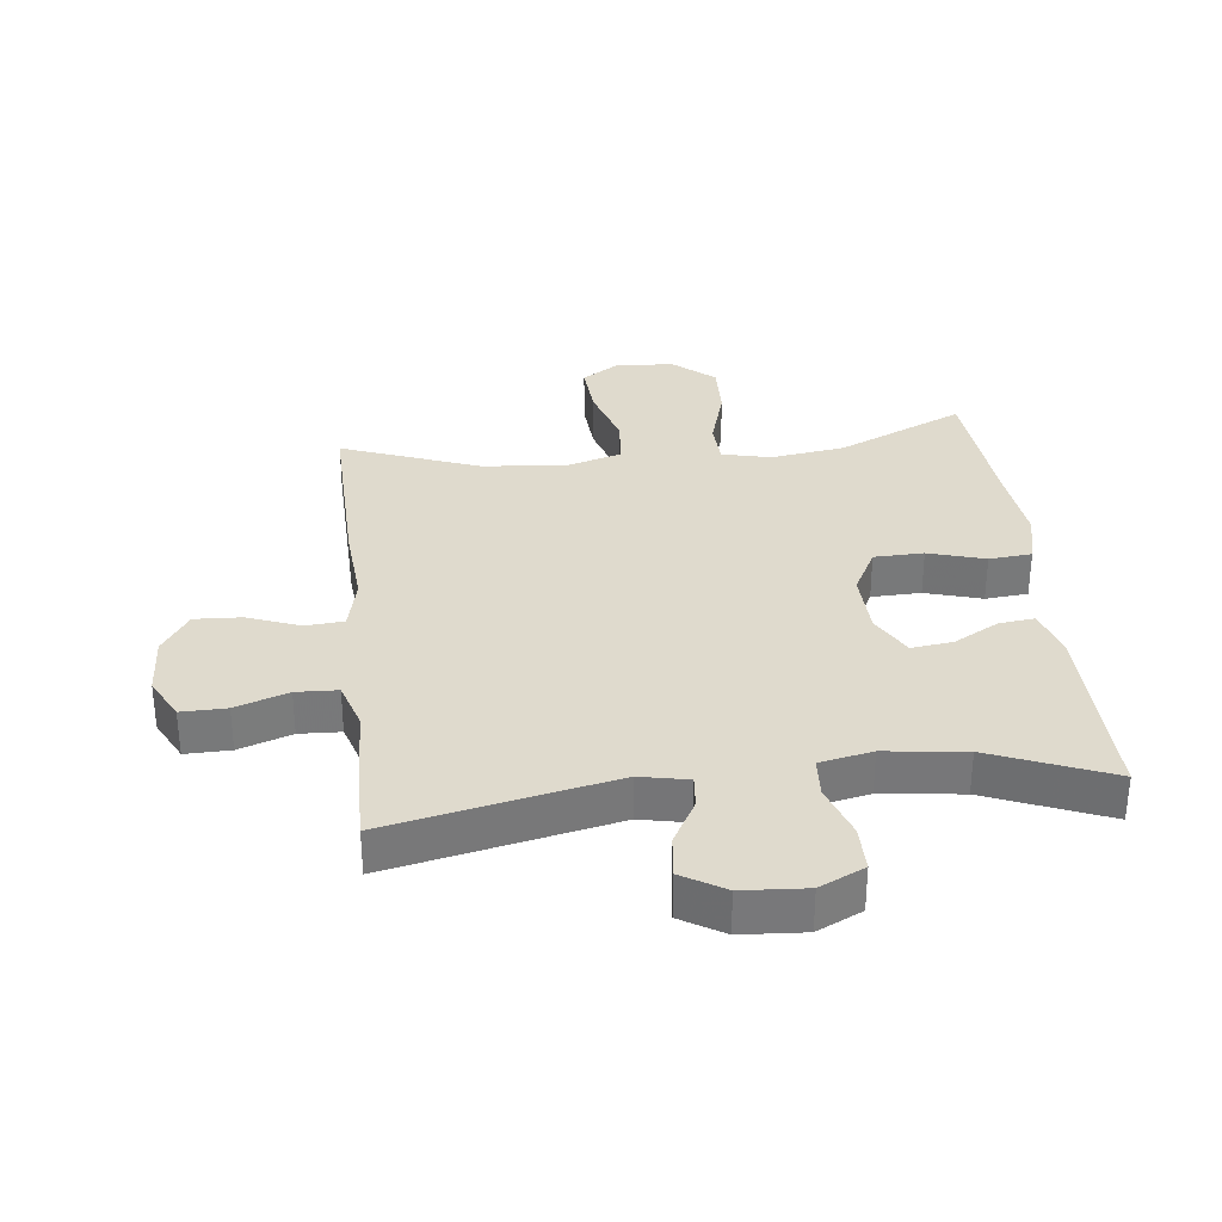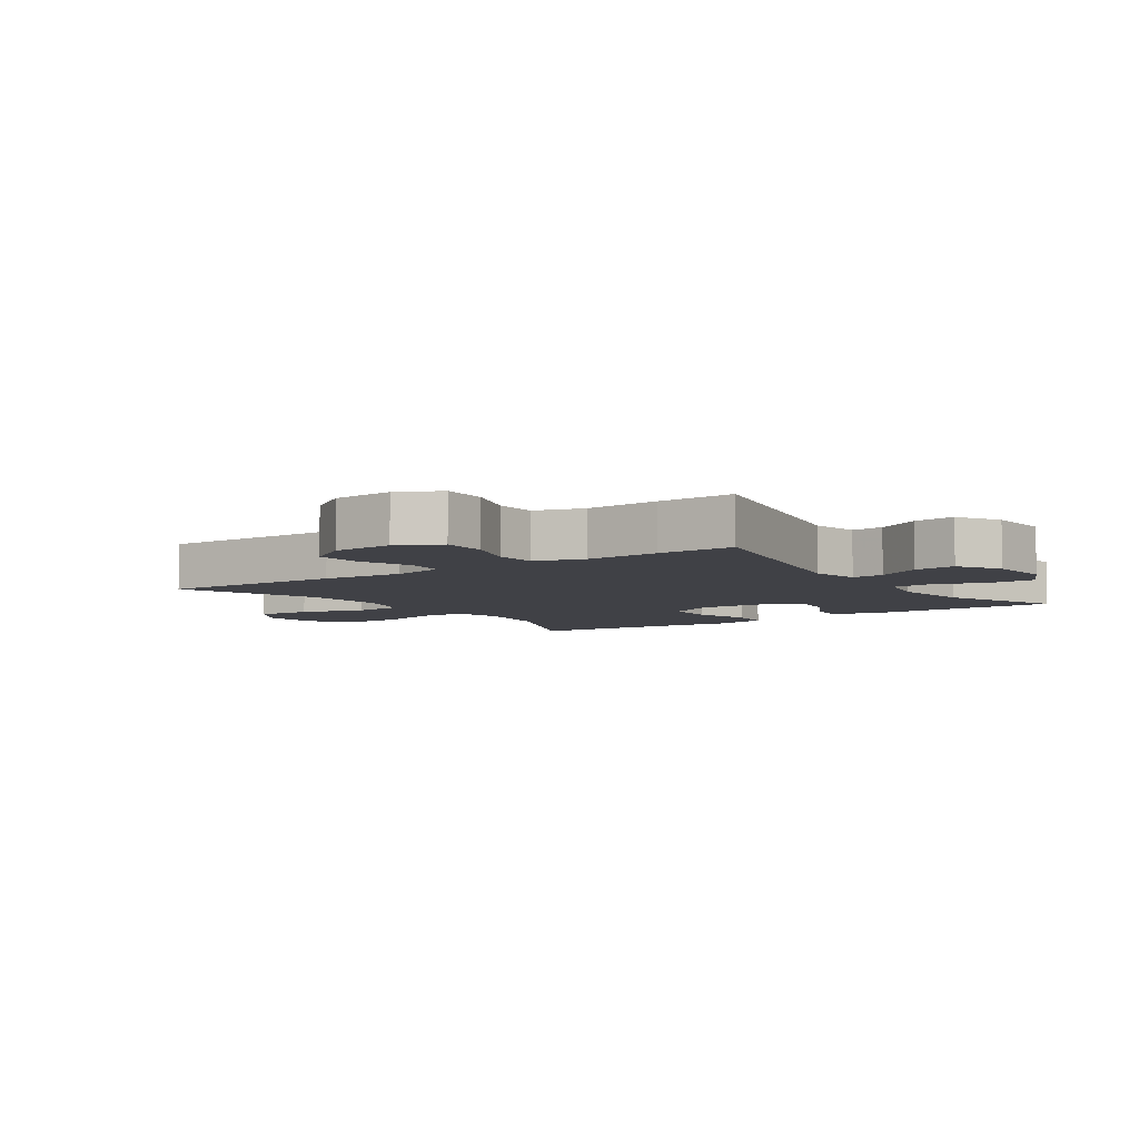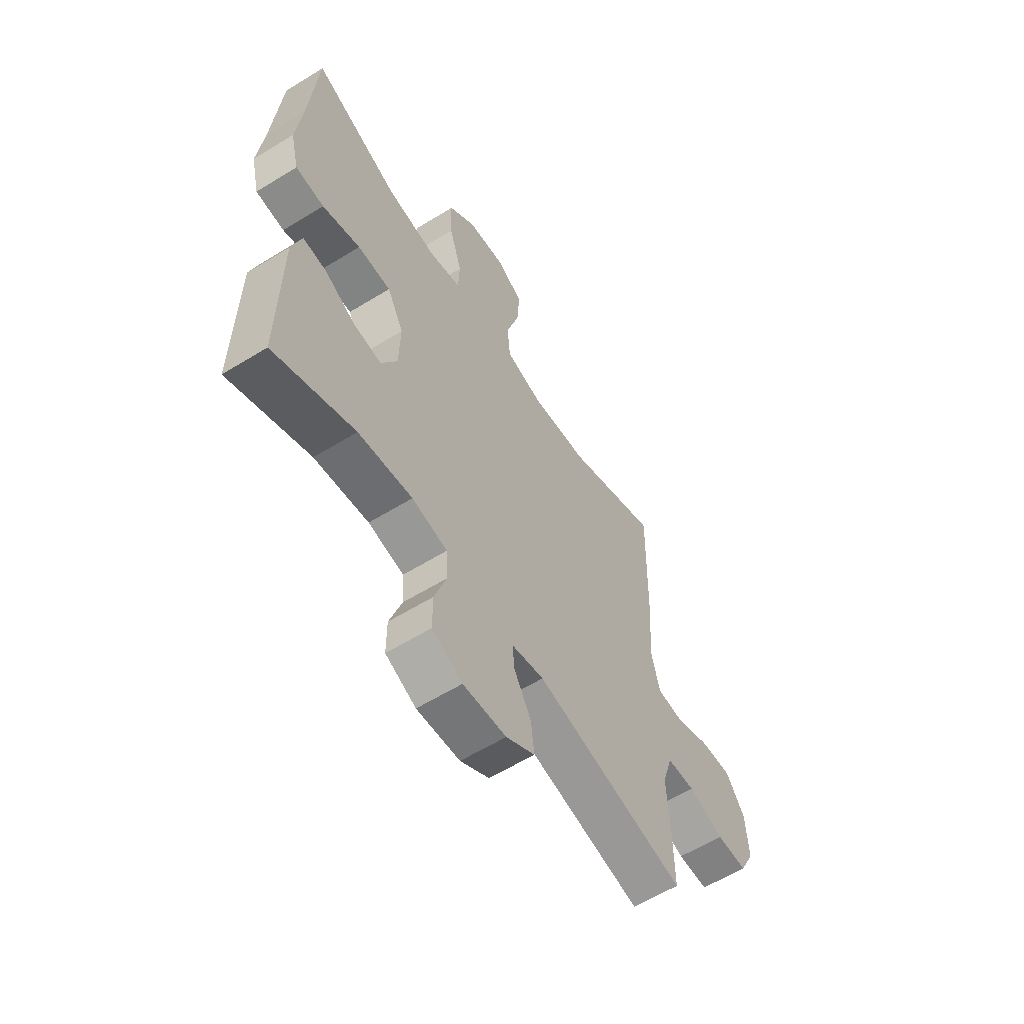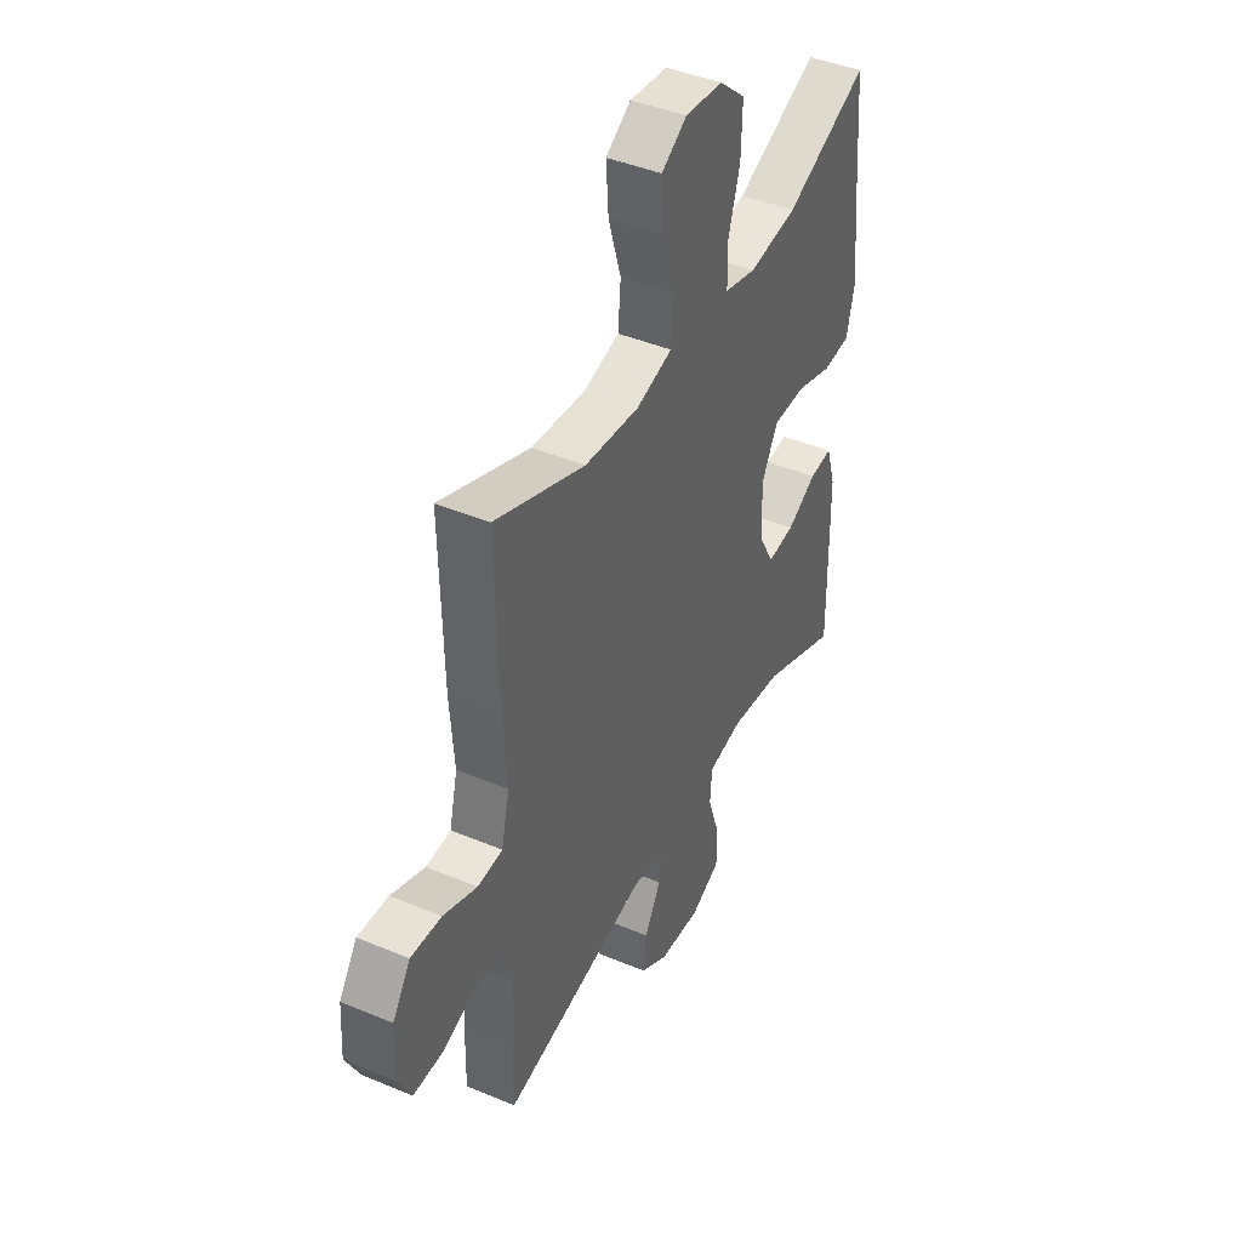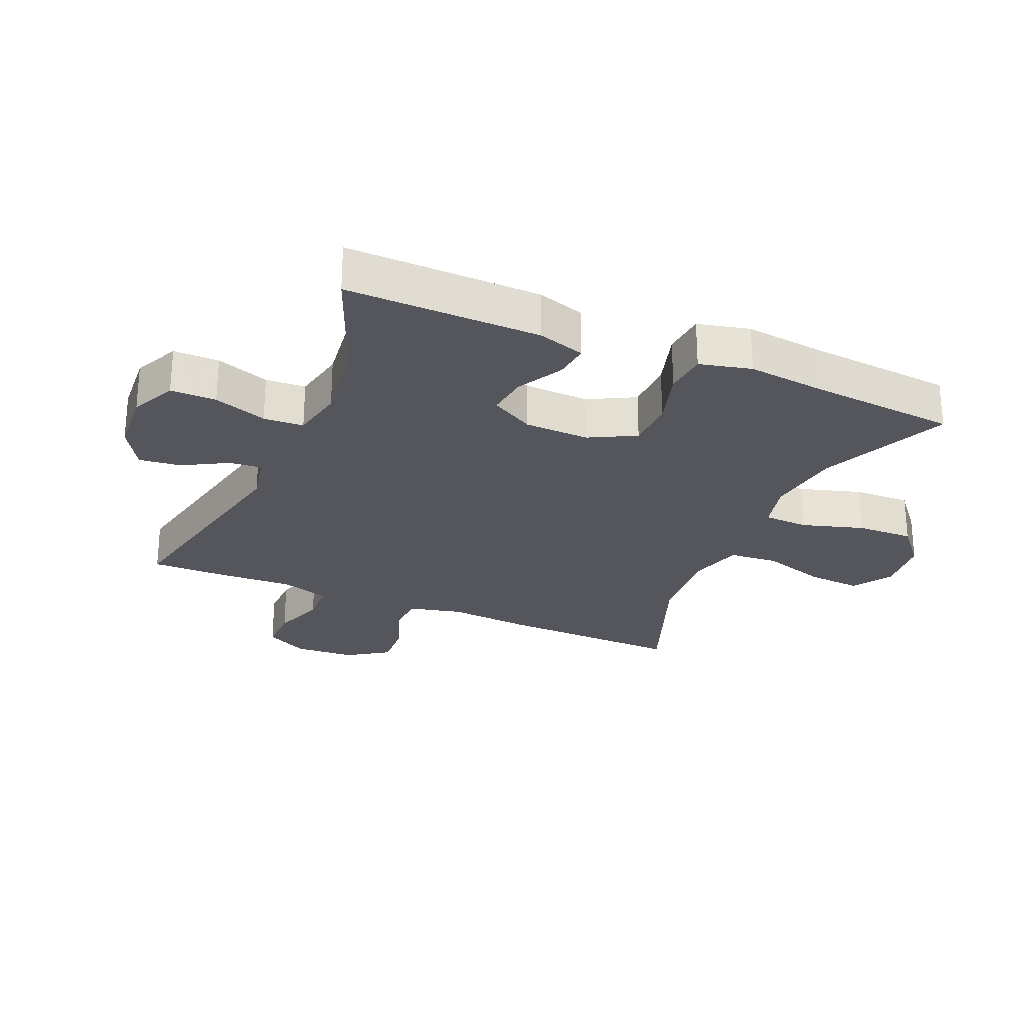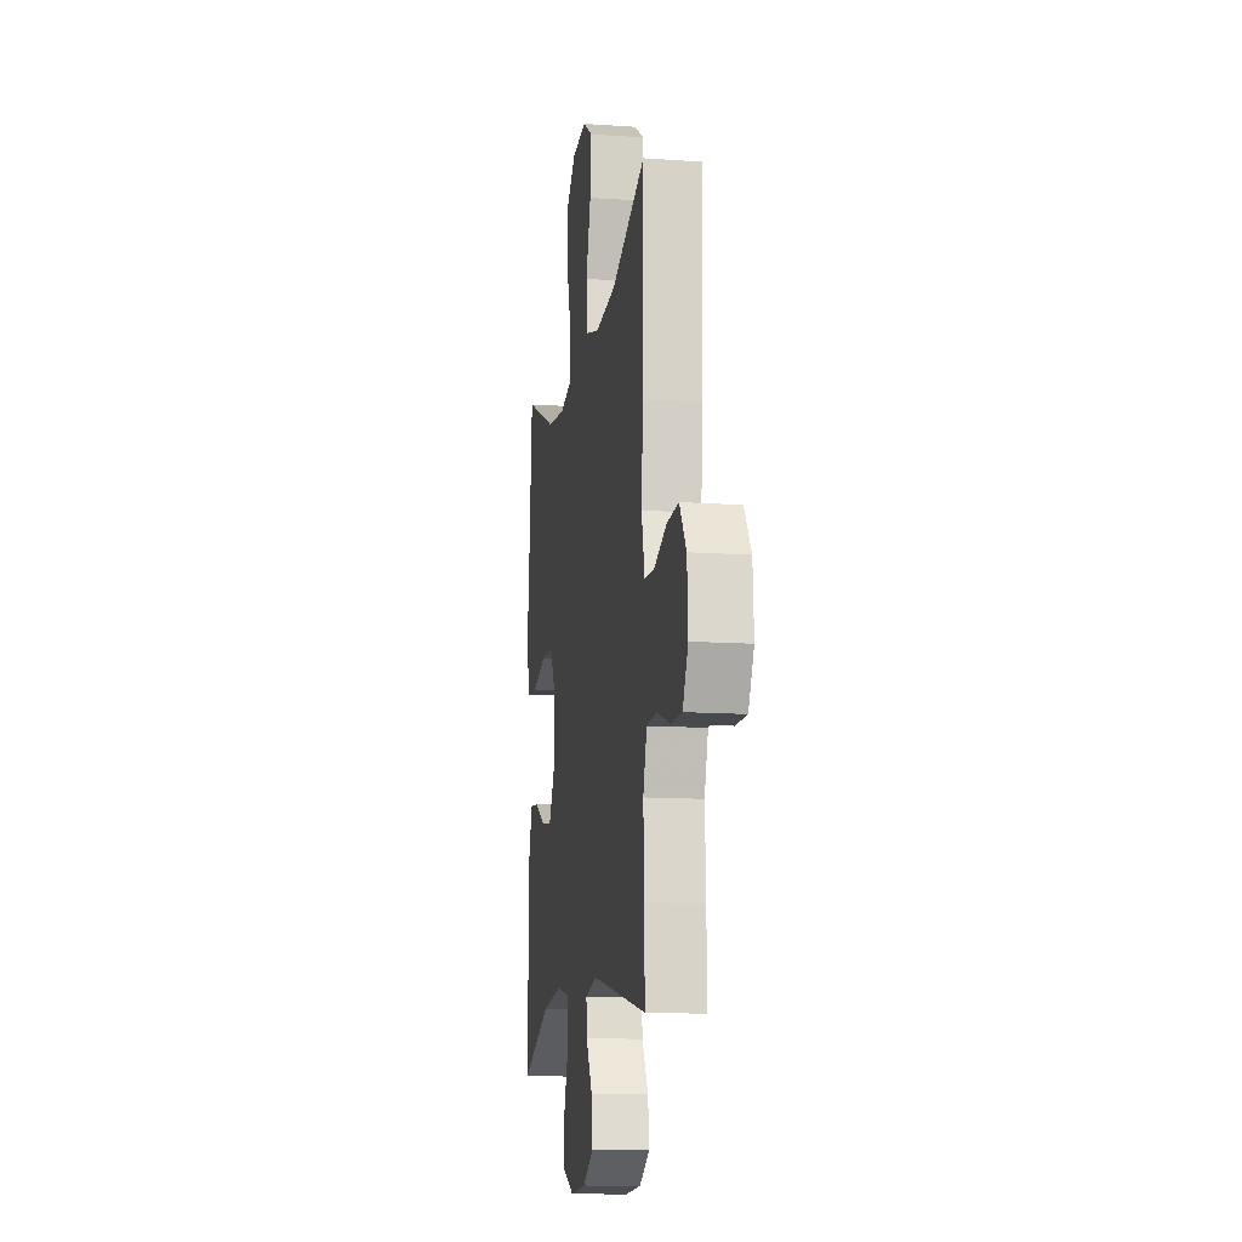
<metadata>
{"format":"obj","ext":"obj","renderer":"f3d","projection":"perspective","resolution":1024,"background":"white","views":[{"elev":32.7,"azim":173.4,"up":"+Y"},{"elev":-6.0,"azim":124.8,"up":"+Y"},{"elev":-59.8,"azim":-57.7,"up":"+Z"},{"elev":42.7,"azim":116.6,"up":"+Z"},{"elev":-26.3,"azim":-113.3,"up":"+Y"},{"elev":-12.8,"azim":80.8,"up":"+Z"}]}
</metadata>
<code>
v -0.5 0.07 0.5
v -0.296 0.07 0.409
v -0.177 0.07 0.392
v -0.1 0.07 0.411
v -0.097 0.07 0.482
v -0.127 0.07 0.581
v -0.13 0.07 0.672
v -0.066 0.07 0.727
v 0.026 0.07 0.736
v 0.088 0.07 0.696
v 0.082 0.07 0.609
v 0.051 0.07 0.507
v 0.058 0.07 0.429
v 0.146 0.07 0.404
v 0.28 0.07 0.416
v 0.5 0.07 0.5
v 0.494 0.07 0.206
v 0.484 0.07 0.076
v 0.504 0.07 -0.009
v 0.565 0.07 -0.014
v 0.648 0.07 0.018
v 0.723 0.07 0.022
v 0.767 0.07 -0.044
v 0.773 0.07 -0.141
v 0.738 0.07 -0.209
v 0.666 0.07 -0.208
v 0.582 0.07 -0.179
v 0.516 0.07 -0.182
v 0.492 0.07 -0.259
v 0.498 0.07 -0.378
v 0.5 0.07 -0.5
v 0.143 0.07 -0.425
v 0.066 0.07 -0.441
v 0.071 0.07 -0.493
v 0.111 0.07 -0.564
v 0.119 0.07 -0.631
v 0.051 0.07 -0.672
v -0.051 0.07 -0.679
v -0.123 0.07 -0.645
v -0.123 0.07 -0.572
v -0.094 0.07 -0.487
v -0.098 0.07 -0.423
v -0.182 0.07 -0.406
v -0.31 0.07 -0.422
v -0.5 0.07 -0.5
v -0.496 0.07 -0.19
v -0.473 0.07 -0.115
v -0.417 0.07 -0.121
v -0.344 0.07 -0.161
v -0.278 0.07 -0.169
v -0.24 0.07 -0.1
v -0.237 0.07 0.003
v -0.276 0.07 0.077
v -0.355 0.07 0.079
v -0.445 0.07 0.052
v -0.513 0.07 0.058
v -0.533 0.07 0.141
v -0.519 0.07 0.269
v -0.5 0 0.5
v -0.296 0 0.409
v -0.177 0 0.392
v -0.1 0 0.411
v -0.097 0 0.482
v -0.127 0 0.581
v -0.13 0 0.672
v -0.066 0 0.727
v 0.026 0 0.736
v 0.088 0 0.696
v 0.082 0 0.609
v 0.051 0 0.507
v 0.058 0 0.429
v 0.146 0 0.404
v 0.28 0 0.416
v 0.5 0 0.5
v 0.494 0 0.206
v 0.484 0 0.076
v 0.504 0 -0.009
v 0.565 0 -0.014
v 0.648 0 0.018
v 0.723 0 0.022
v 0.767 0 -0.044
v 0.773 0 -0.141
v 0.738 0 -0.209
v 0.666 0 -0.208
v 0.582 0 -0.179
v 0.516 0 -0.182
v 0.492 0 -0.259
v 0.498 0 -0.378
v 0.5 0 -0.5
v 0.143 0 -0.425
v 0.066 0 -0.441
v 0.071 0 -0.493
v 0.111 0 -0.564
v 0.119 0 -0.631
v 0.051 0 -0.672
v -0.051 0 -0.679
v -0.123 0 -0.645
v -0.123 0 -0.572
v -0.094 0 -0.487
v -0.098 0 -0.423
v -0.182 0 -0.406
v -0.31 0 -0.422
v -0.5 0 -0.5
v -0.496 0 -0.19
v -0.473 0 -0.115
v -0.417 0 -0.121
v -0.344 0 -0.161
v -0.278 0 -0.169
v -0.24 0 -0.1
v -0.237 0 0.003
v -0.276 0 0.077
v -0.355 0 0.079
v -0.445 0 0.052
v -0.513 0 0.058
v -0.533 0 0.141
v -0.519 0 0.269
f 55 56 57 58
f 54 55 58 1
f 53 54 1 2
f 52 53 2 3
f 51 52 3 4
f 46 47 48 49
f 44 45 46 49
f 43 44 49 50
f 42 43 50 51
f 38 39 40 41
f 38 41 42
f 37 38 42
f 34 35 36 37
f 33 34 37 42
f 32 33 42 51
f 29 30 31 32
f 28 29 32 51
f 24 25 26 27
f 20 21 22 23
f 19 20 23 24
f 15 16 17 18
f 14 15 18 19
f 13 14 19
f 9 10 11 12
f 9 12 13
f 8 9 13
f 5 6 7 8
f 4 5 8 13
f 51 4 13 19
f 27 28 51
f 19 24 27 51
f 116 115 114 113
f 59 116 113 112
f 60 59 112 111
f 61 60 111 110
f 62 61 110 109
f 107 106 105 104
f 107 104 103 102
f 108 107 102 101
f 109 108 101 100
f 99 98 97 96
f 100 99 96
f 100 96 95
f 95 94 93 92
f 100 95 92 91
f 109 100 91 90
f 90 89 88 87
f 109 90 87 86
f 85 84 83 82
f 81 80 79 78
f 82 81 78 77
f 76 75 74 73
f 77 76 73 72
f 77 72 71
f 70 69 68 67
f 71 70 67
f 71 67 66
f 66 65 64 63
f 71 66 63 62
f 77 71 62 109
f 109 86 85
f 109 85 82 77
f 1 59 60 2
f 2 60 61 3
f 3 61 62 4
f 4 62 63 5
f 5 63 64 6
f 6 64 65 7
f 7 65 66 8
f 8 66 67 9
f 9 67 68 10
f 10 68 69 11
f 11 69 70 12
f 12 70 71 13
f 13 71 72 14
f 14 72 73 15
f 15 73 74 16
f 16 74 75 17
f 17 75 76 18
f 18 76 77 19
f 19 77 78 20
f 20 78 79 21
f 21 79 80 22
f 22 80 81 23
f 23 81 82 24
f 24 82 83 25
f 25 83 84 26
f 26 84 85 27
f 27 85 86 28
f 28 86 87 29
f 29 87 88 30
f 30 88 89 31
f 31 89 90 32
f 32 90 91 33
f 33 91 92 34
f 34 92 93 35
f 35 93 94 36
f 36 94 95 37
f 37 95 96 38
f 38 96 97 39
f 39 97 98 40
f 40 98 99 41
f 41 99 100 42
f 42 100 101 43
f 43 101 102 44
f 44 102 103 45
f 45 103 104 46
f 46 104 105 47
f 47 105 106 48
f 48 106 107 49
f 49 107 108 50
f 50 108 109 51
f 51 109 110 52
f 52 110 111 53
f 53 111 112 54
f 54 112 113 55
f 55 113 114 56
f 56 114 115 57
f 57 115 116 58
f 58 116 59 1

</code>
